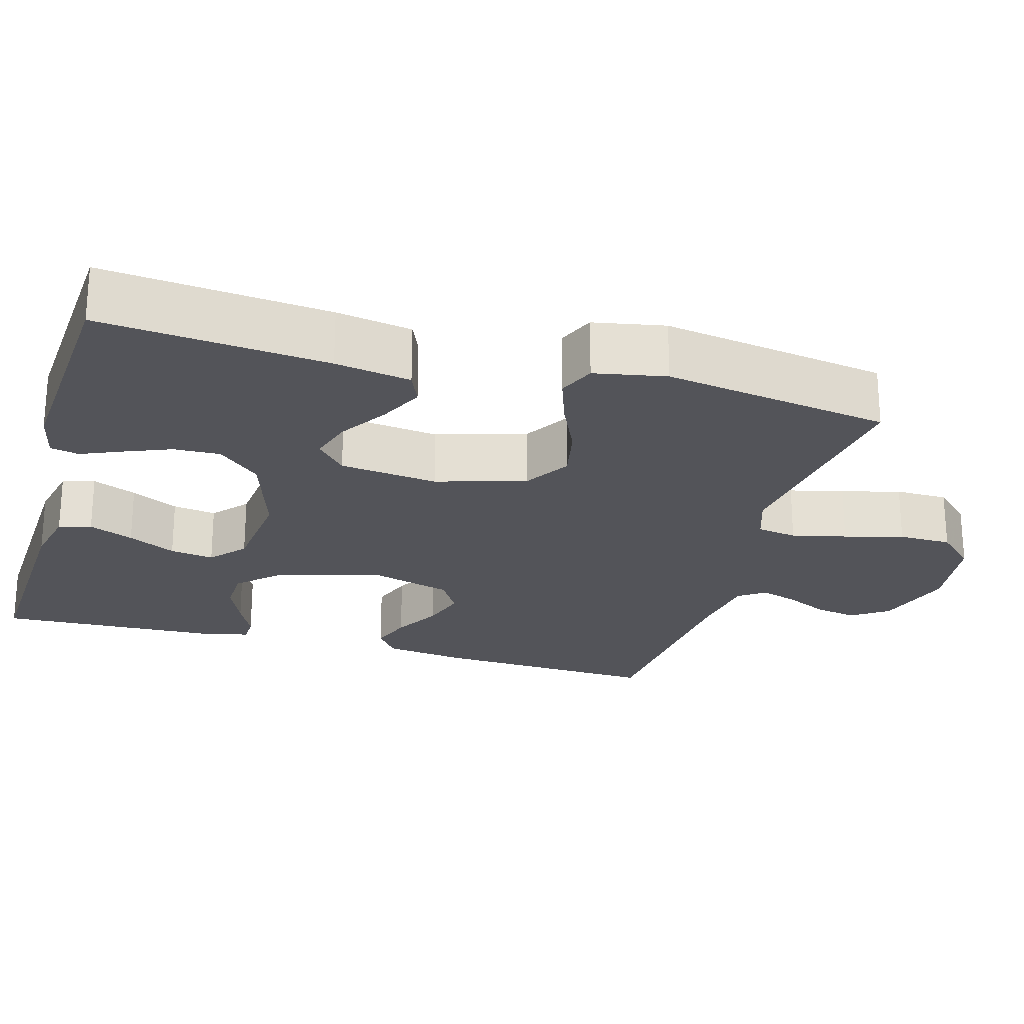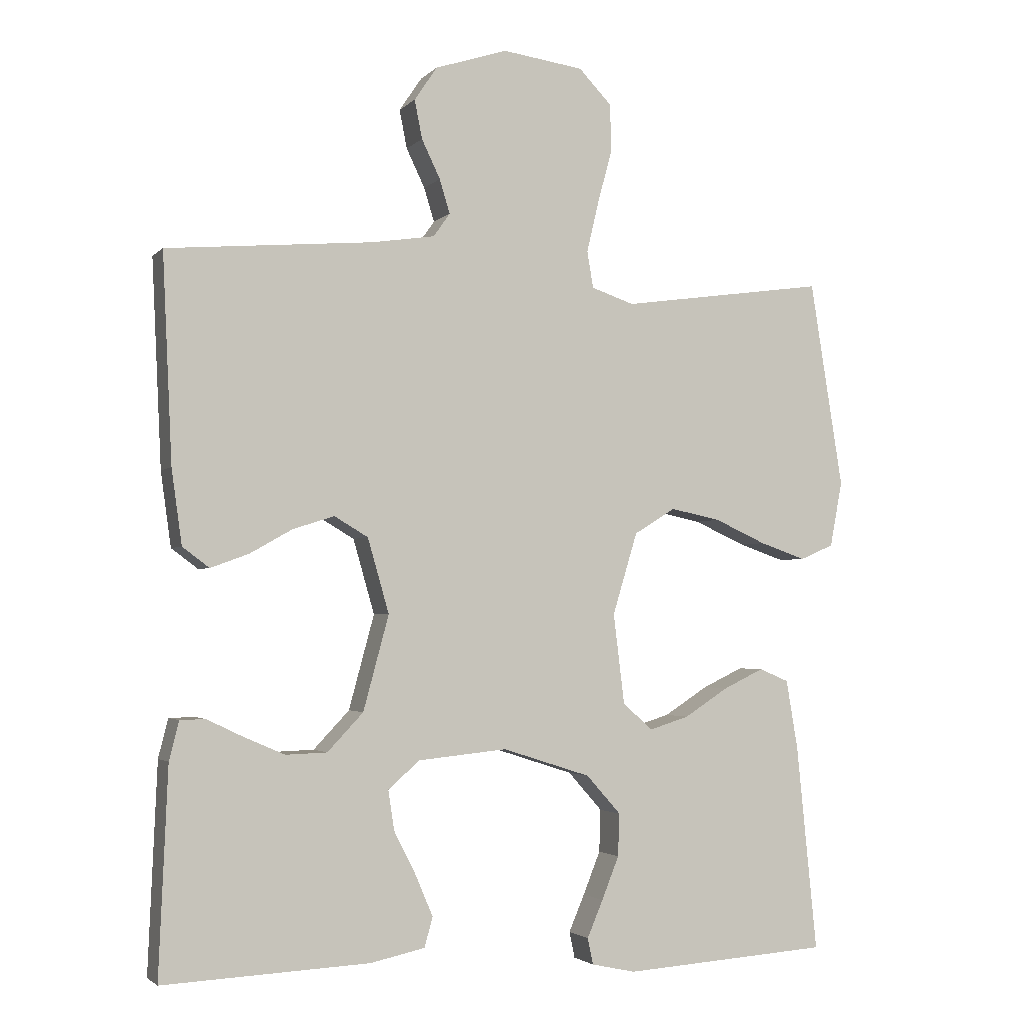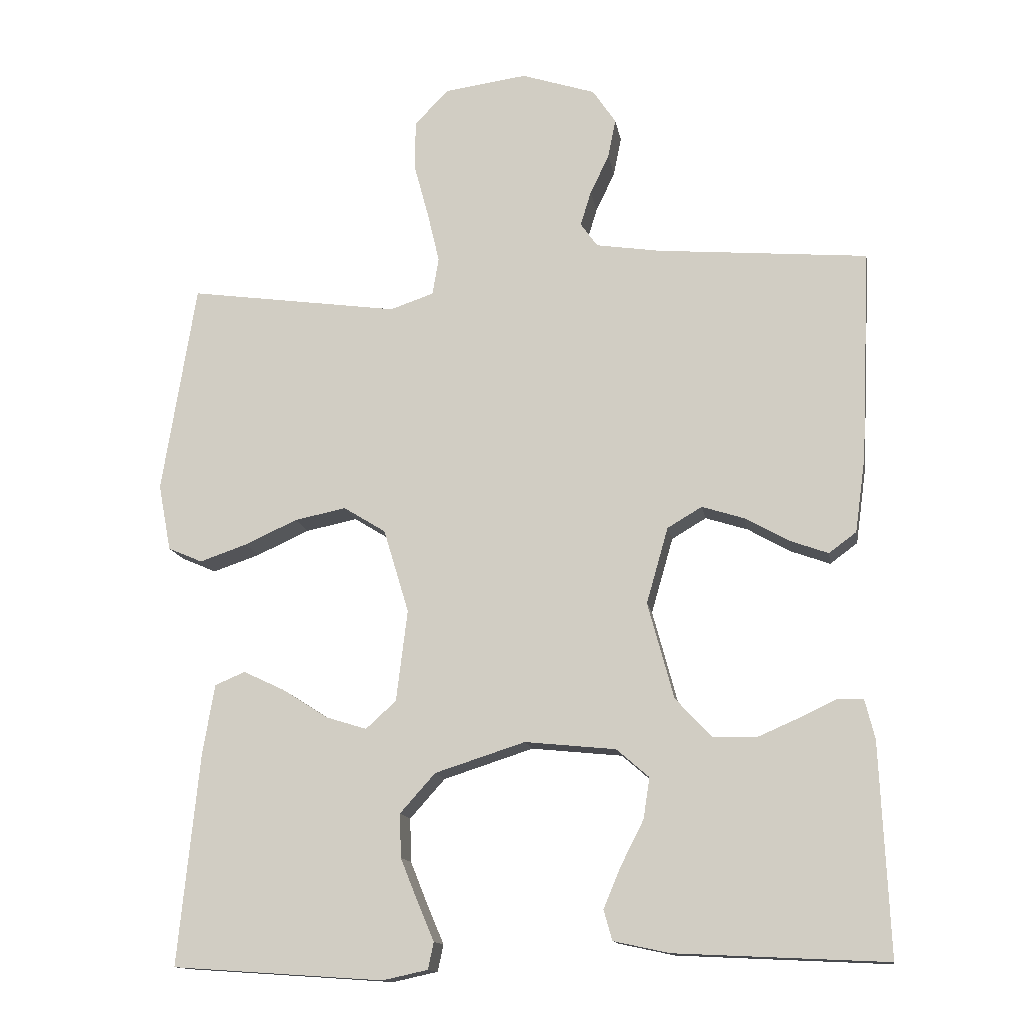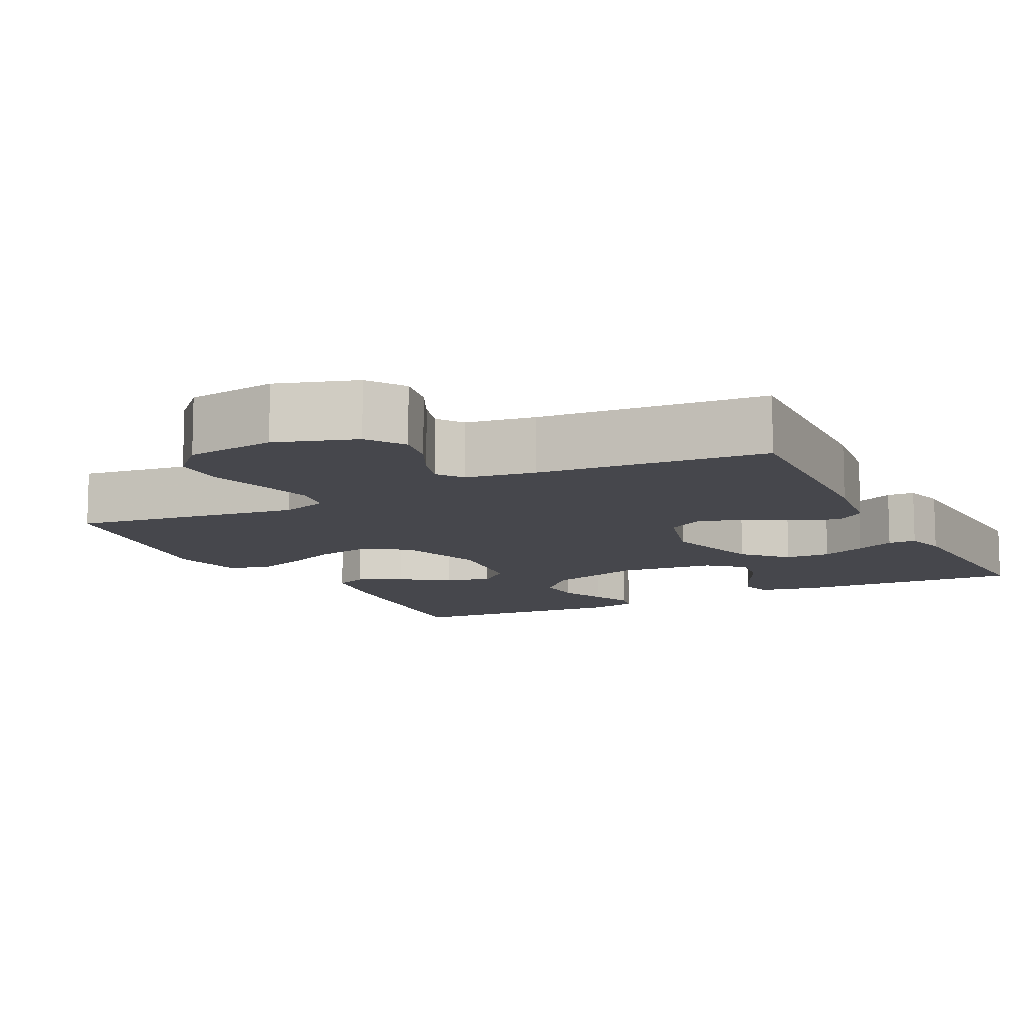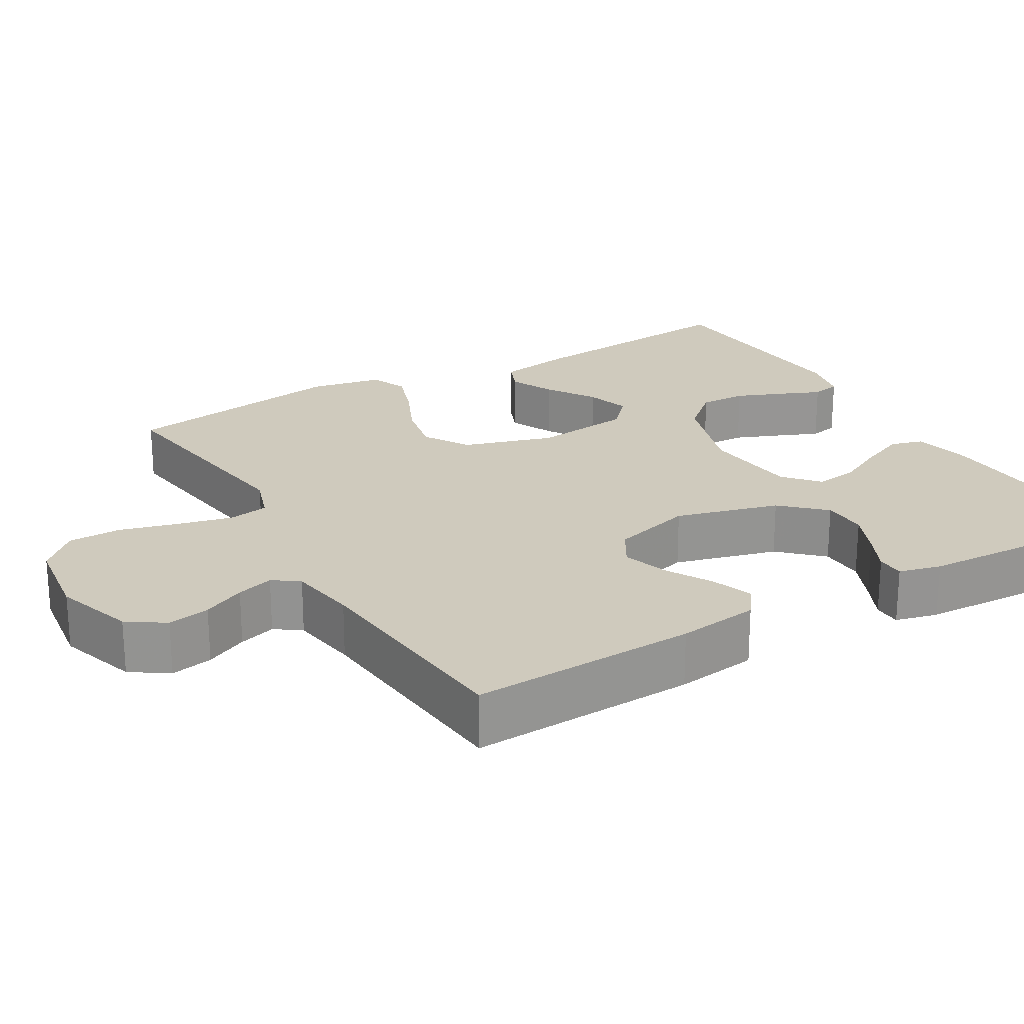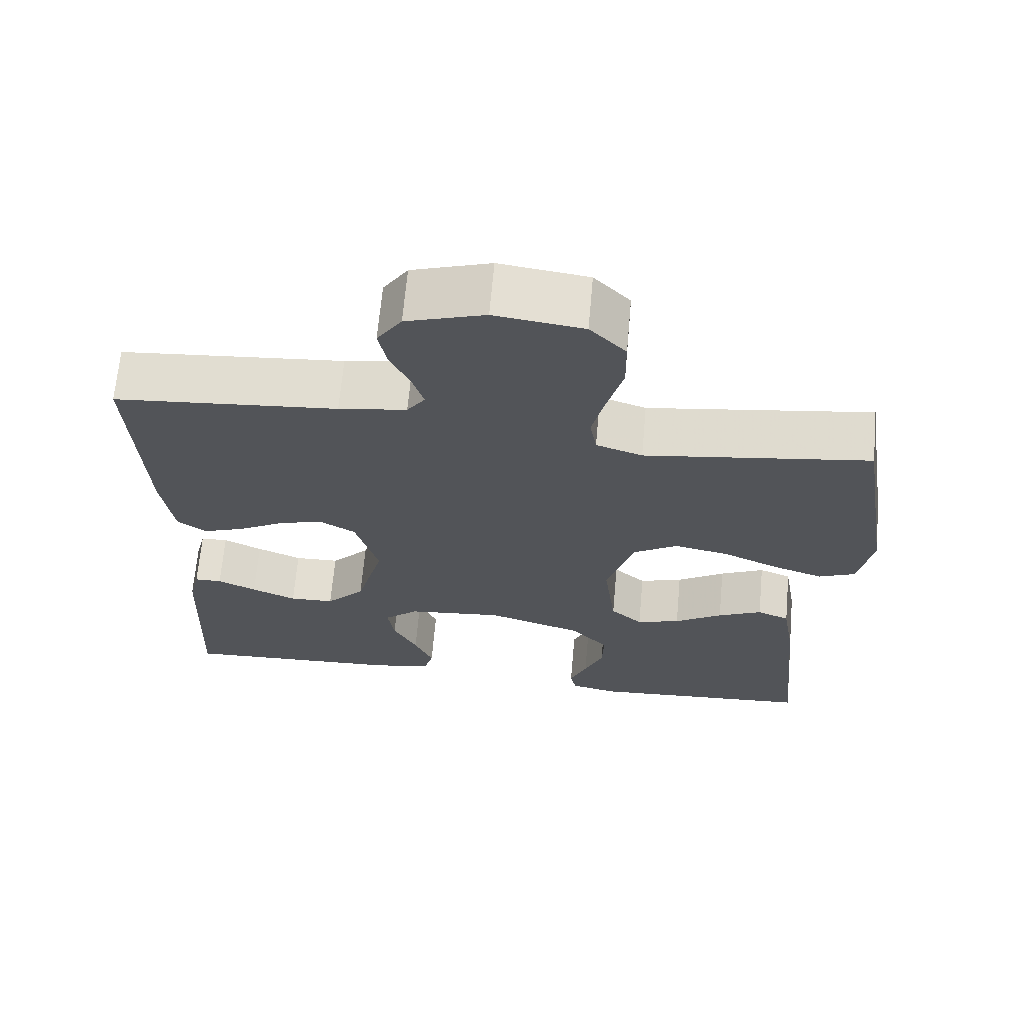
<metadata>
{"format":"obj","ext":"obj","renderer":"f3d","projection":"perspective","resolution":1024,"background":"white","views":[{"elev":-23.7,"azim":-105.8,"up":"+Y"},{"elev":-2.7,"azim":159.2,"up":"+Z"},{"elev":-13.7,"azim":9.4,"up":"+Z"},{"elev":-10.9,"azim":26.9,"up":"+Y"},{"elev":22.9,"azim":59.7,"up":"+Y"},{"elev":66.9,"azim":-174.9,"up":"+Z"}]}
</metadata>
<code>
v 0.5 0.07 0.5
v 0.486 0.07 0.2
v 0.471 0.07 0.092
v 0.432 0.07 0.063
v 0.377 0.07 0.083
v 0.315 0.07 0.118
v 0.255 0.07 0.137
v 0.206 0.07 0.108
v 0.175 0.07 0
v 0.212 0.07 -0.137
v 0.264 0.07 -0.192
v 0.324 0.07 -0.194
v 0.384 0.07 -0.168
v 0.436 0.07 -0.143
v 0.473 0.07 -0.144
v 0.487 0.07 -0.2
v 0.5 0.07 -0.5
v 0.2 0.07 -0.486
v 0.121 0.07 -0.469
v 0.109 0.07 -0.426
v 0.134 0.07 -0.367
v 0.166 0.07 -0.304
v 0.175 0.07 -0.246
v 0.129 0.07 -0.206
v 0 0.07 -0.193
v -0.128 0.07 -0.234
v -0.178 0.07 -0.29
v -0.176 0.07 -0.352
v -0.151 0.07 -0.414
v -0.128 0.07 -0.468
v -0.136 0.07 -0.506
v -0.2 0.07 -0.52
v -0.5 0.07 -0.5
v -0.47 0.07 -0.2
v -0.453 0.07 -0.1
v -0.41 0.07 -0.082
v -0.351 0.07 -0.11
v -0.287 0.07 -0.151
v -0.229 0.07 -0.169
v -0.186 0.07 -0.13
v -0.17 0.07 0
v -0.206 0.07 0.119
v -0.266 0.07 0.156
v -0.339 0.07 0.141
v -0.414 0.07 0.107
v -0.481 0.07 0.084
v -0.53 0.07 0.105
v -0.548 0.07 0.2
v -0.5 0.07 0.5
v -0.2 0.07 0.458
v -0.138 0.07 0.479
v -0.129 0.07 0.532
v -0.146 0.07 0.604
v -0.167 0.07 0.682
v -0.166 0.07 0.752
v -0.118 0.07 0.802
v 0 0.07 0.818
v 0.105 0.07 0.784
v 0.138 0.07 0.735
v 0.127 0.07 0.679
v 0.1 0.07 0.623
v 0.085 0.07 0.574
v 0.109 0.07 0.54
v 0.2 0.07 0.526
v 0.5 0 0.5
v 0.486 0 0.2
v 0.471 0 0.092
v 0.432 0 0.063
v 0.377 0 0.083
v 0.315 0 0.118
v 0.255 0 0.137
v 0.206 0 0.108
v 0.175 0 0
v 0.212 0 -0.137
v 0.264 0 -0.192
v 0.324 0 -0.194
v 0.384 0 -0.168
v 0.436 0 -0.143
v 0.473 0 -0.144
v 0.487 0 -0.2
v 0.5 0 -0.5
v 0.2 0 -0.486
v 0.121 0 -0.469
v 0.109 0 -0.426
v 0.134 0 -0.367
v 0.166 0 -0.304
v 0.175 0 -0.246
v 0.129 0 -0.206
v 0 0 -0.193
v -0.128 0 -0.234
v -0.178 0 -0.29
v -0.176 0 -0.352
v -0.151 0 -0.414
v -0.128 0 -0.468
v -0.136 0 -0.506
v -0.2 0 -0.52
v -0.5 0 -0.5
v -0.47 0 -0.2
v -0.453 0 -0.1
v -0.41 0 -0.082
v -0.351 0 -0.11
v -0.287 0 -0.151
v -0.229 0 -0.169
v -0.186 0 -0.13
v -0.17 0 0
v -0.206 0 0.119
v -0.266 0 0.156
v -0.339 0 0.141
v -0.414 0 0.107
v -0.481 0 0.084
v -0.53 0 0.105
v -0.548 0 0.2
v -0.5 0 0.5
v -0.2 0 0.458
v -0.138 0 0.479
v -0.129 0 0.532
v -0.146 0 0.604
v -0.167 0 0.682
v -0.166 0 0.752
v -0.118 0 0.802
v 0 0 0.818
v 0.105 0 0.784
v 0.138 0 0.735
v 0.127 0 0.679
v 0.1 0 0.623
v 0.085 0 0.574
v 0.109 0 0.54
v 0.2 0 0.526
f 58 59 60 61
f 58 61 62
f 57 58 62
f 56 57 62
f 53 54 55 56
f 52 53 56 62
f 51 52 62 63
f 47 48 49 50
f 44 45 46 47
f 43 44 47 50
f 42 43 50 51
f 35 36 37 38
f 35 38 39
f 34 35 39
f 33 34 39
f 32 33 39 40
f 29 30 31 32
f 28 29 32
f 27 28 32 40
f 19 20 21 22
f 17 18 19 22
f 17 22 23
f 16 17 23 24
f 13 14 15 16
f 12 13 16
f 11 12 16 24
f 3 4 5 6
f 3 6 7
f 64 1 2 3
f 64 3 7
f 63 64 7 8
f 41 42 51 63
f 41 63 8 9
f 26 27 40 41
f 25 26 41 9
f 10 11 24 25
f 9 10 25
f 125 124 123 122
f 126 125 122
f 126 122 121
f 126 121 120
f 120 119 118 117
f 126 120 117 116
f 127 126 116 115
f 114 113 112 111
f 111 110 109 108
f 114 111 108 107
f 115 114 107 106
f 102 101 100 99
f 103 102 99
f 103 99 98
f 103 98 97
f 104 103 97 96
f 96 95 94 93
f 96 93 92
f 104 96 92 91
f 86 85 84 83
f 86 83 82 81
f 87 86 81
f 88 87 81 80
f 80 79 78 77
f 80 77 76
f 88 80 76 75
f 70 69 68 67
f 71 70 67
f 67 66 65 128
f 71 67 128
f 72 71 128 127
f 127 115 106 105
f 73 72 127 105
f 105 104 91 90
f 73 105 90 89
f 89 88 75 74
f 89 74 73
f 1 65 66 2
f 2 66 67 3
f 3 67 68 4
f 4 68 69 5
f 5 69 70 6
f 6 70 71 7
f 7 71 72 8
f 8 72 73 9
f 9 73 74 10
f 10 74 75 11
f 11 75 76 12
f 12 76 77 13
f 13 77 78 14
f 14 78 79 15
f 15 79 80 16
f 16 80 81 17
f 17 81 82 18
f 18 82 83 19
f 19 83 84 20
f 20 84 85 21
f 21 85 86 22
f 22 86 87 23
f 23 87 88 24
f 24 88 89 25
f 25 89 90 26
f 26 90 91 27
f 27 91 92 28
f 28 92 93 29
f 29 93 94 30
f 30 94 95 31
f 31 95 96 32
f 32 96 97 33
f 33 97 98 34
f 34 98 99 35
f 35 99 100 36
f 36 100 101 37
f 37 101 102 38
f 38 102 103 39
f 39 103 104 40
f 40 104 105 41
f 41 105 106 42
f 42 106 107 43
f 43 107 108 44
f 44 108 109 45
f 45 109 110 46
f 46 110 111 47
f 47 111 112 48
f 48 112 113 49
f 49 113 114 50
f 50 114 115 51
f 51 115 116 52
f 52 116 117 53
f 53 117 118 54
f 54 118 119 55
f 55 119 120 56
f 56 120 121 57
f 57 121 122 58
f 58 122 123 59
f 59 123 124 60
f 60 124 125 61
f 61 125 126 62
f 62 126 127 63
f 63 127 128 64
f 64 128 65 1

</code>
